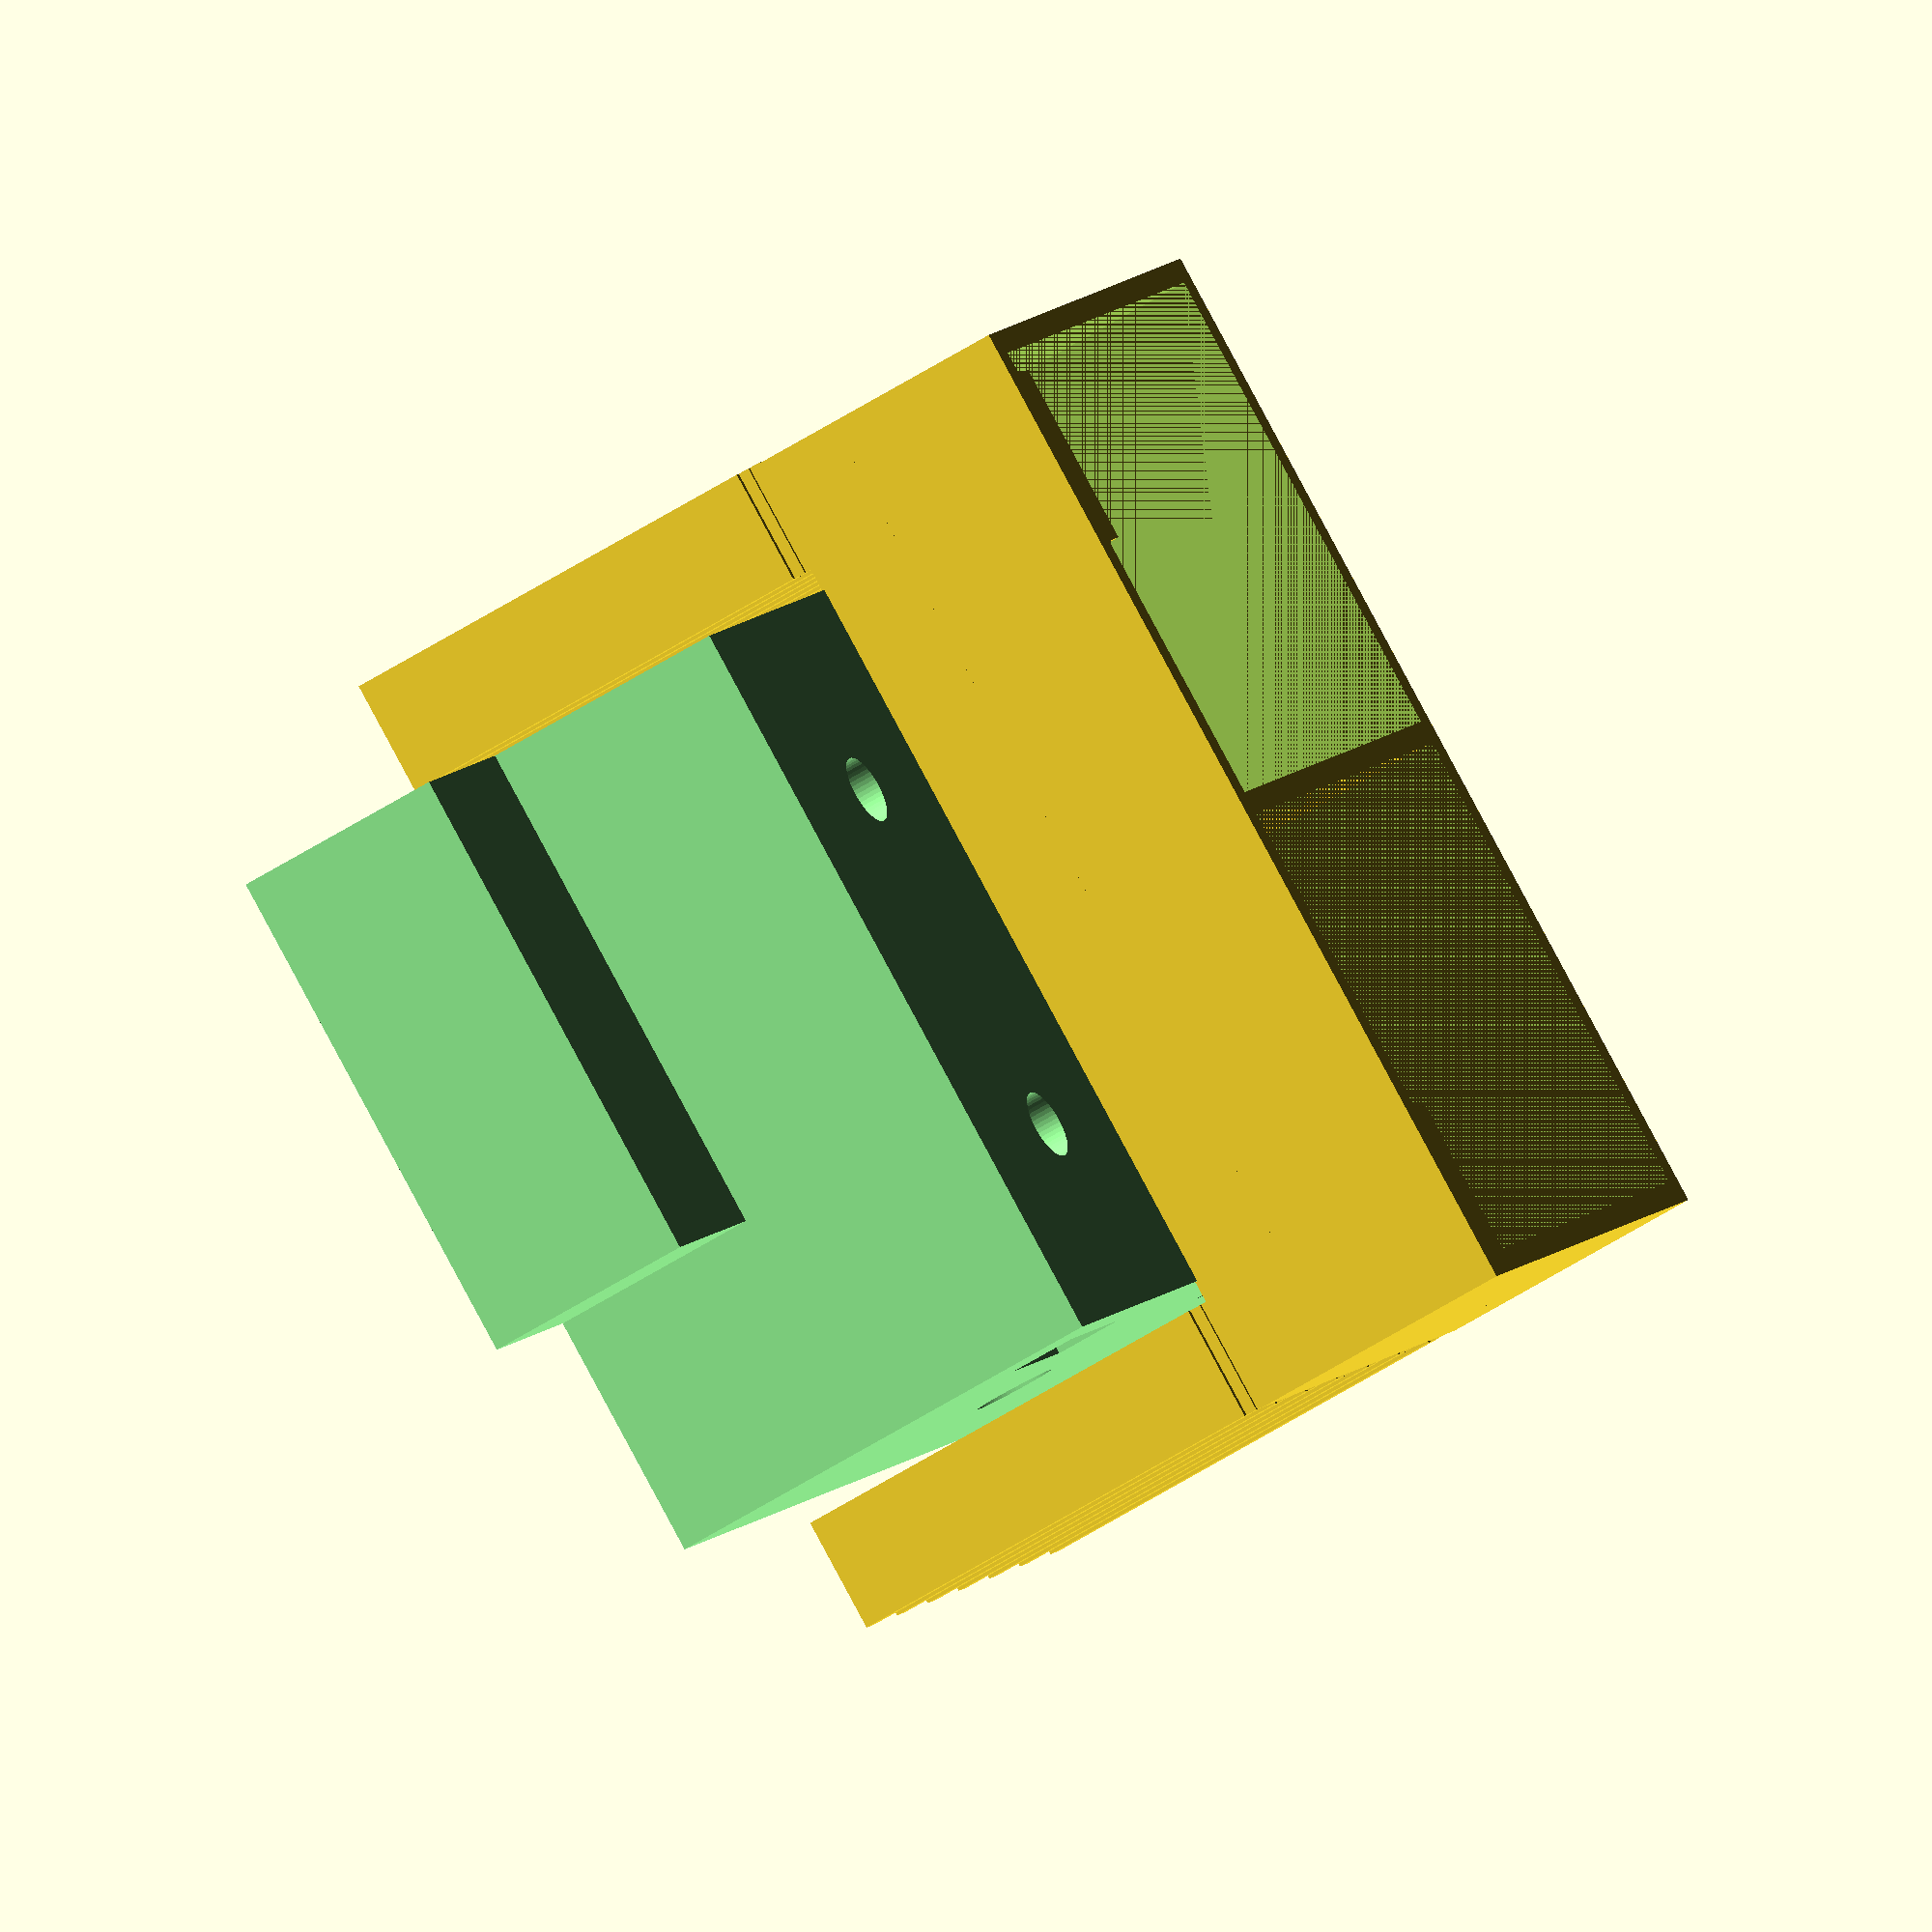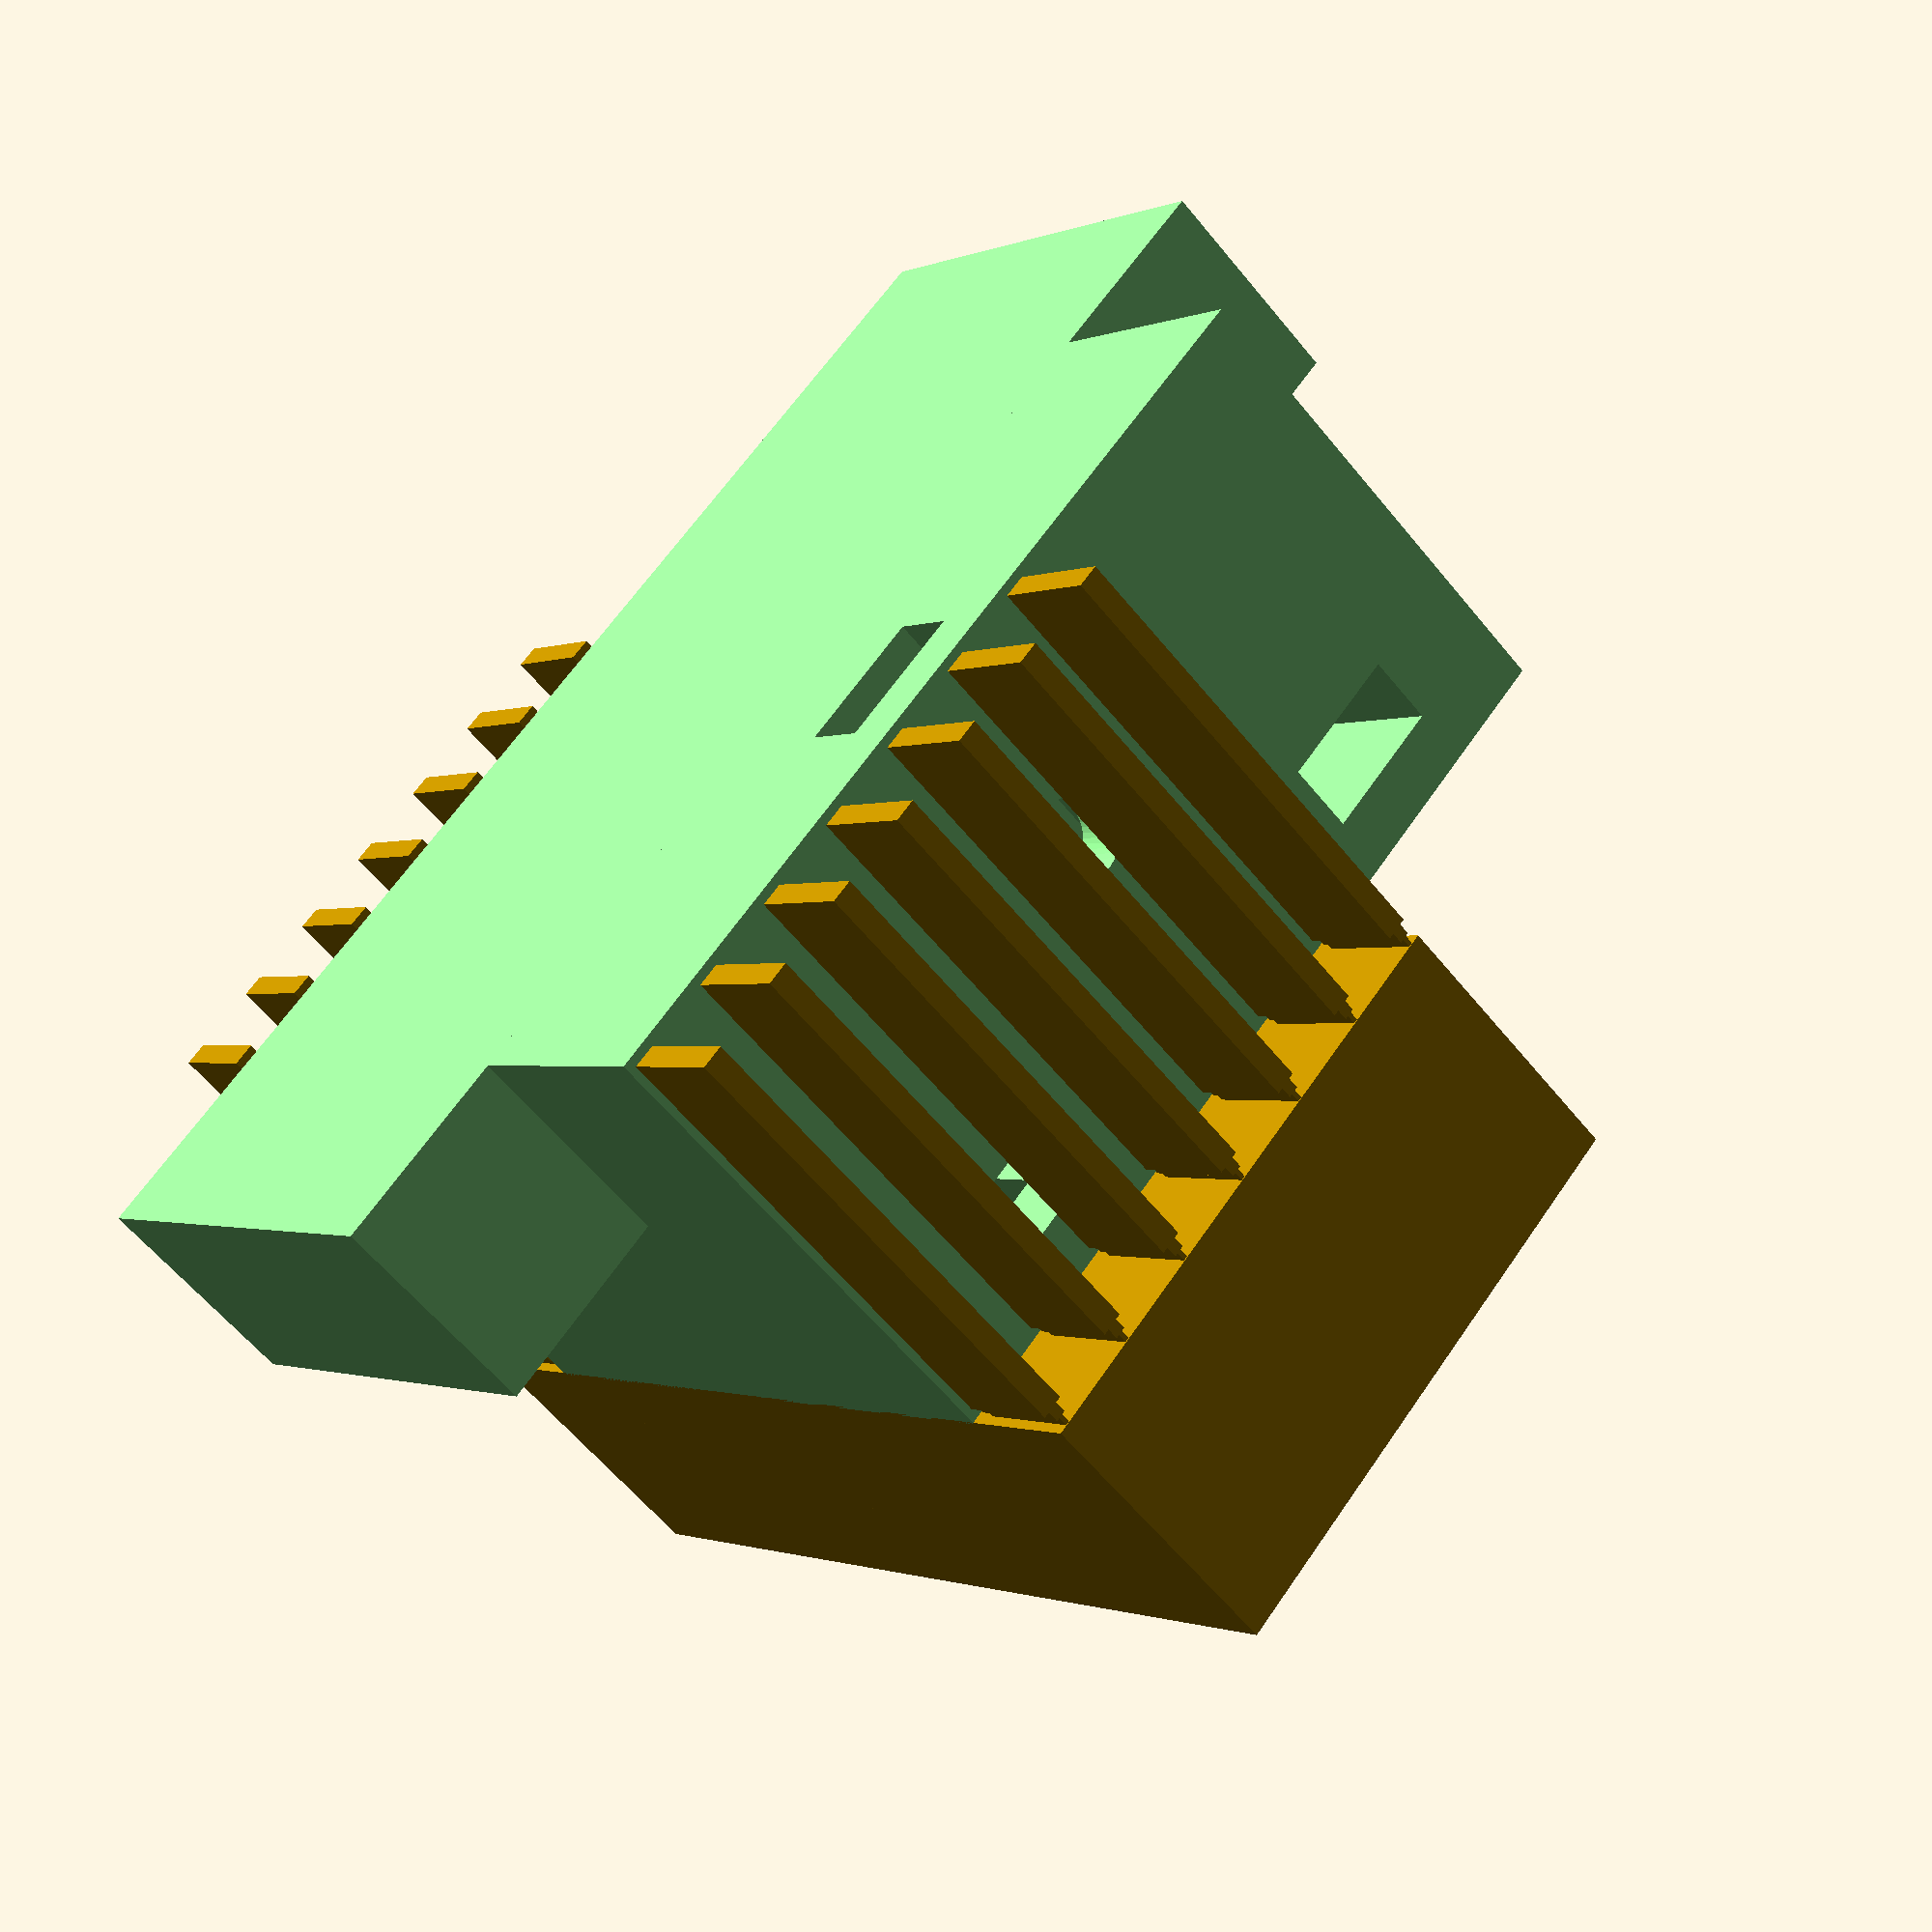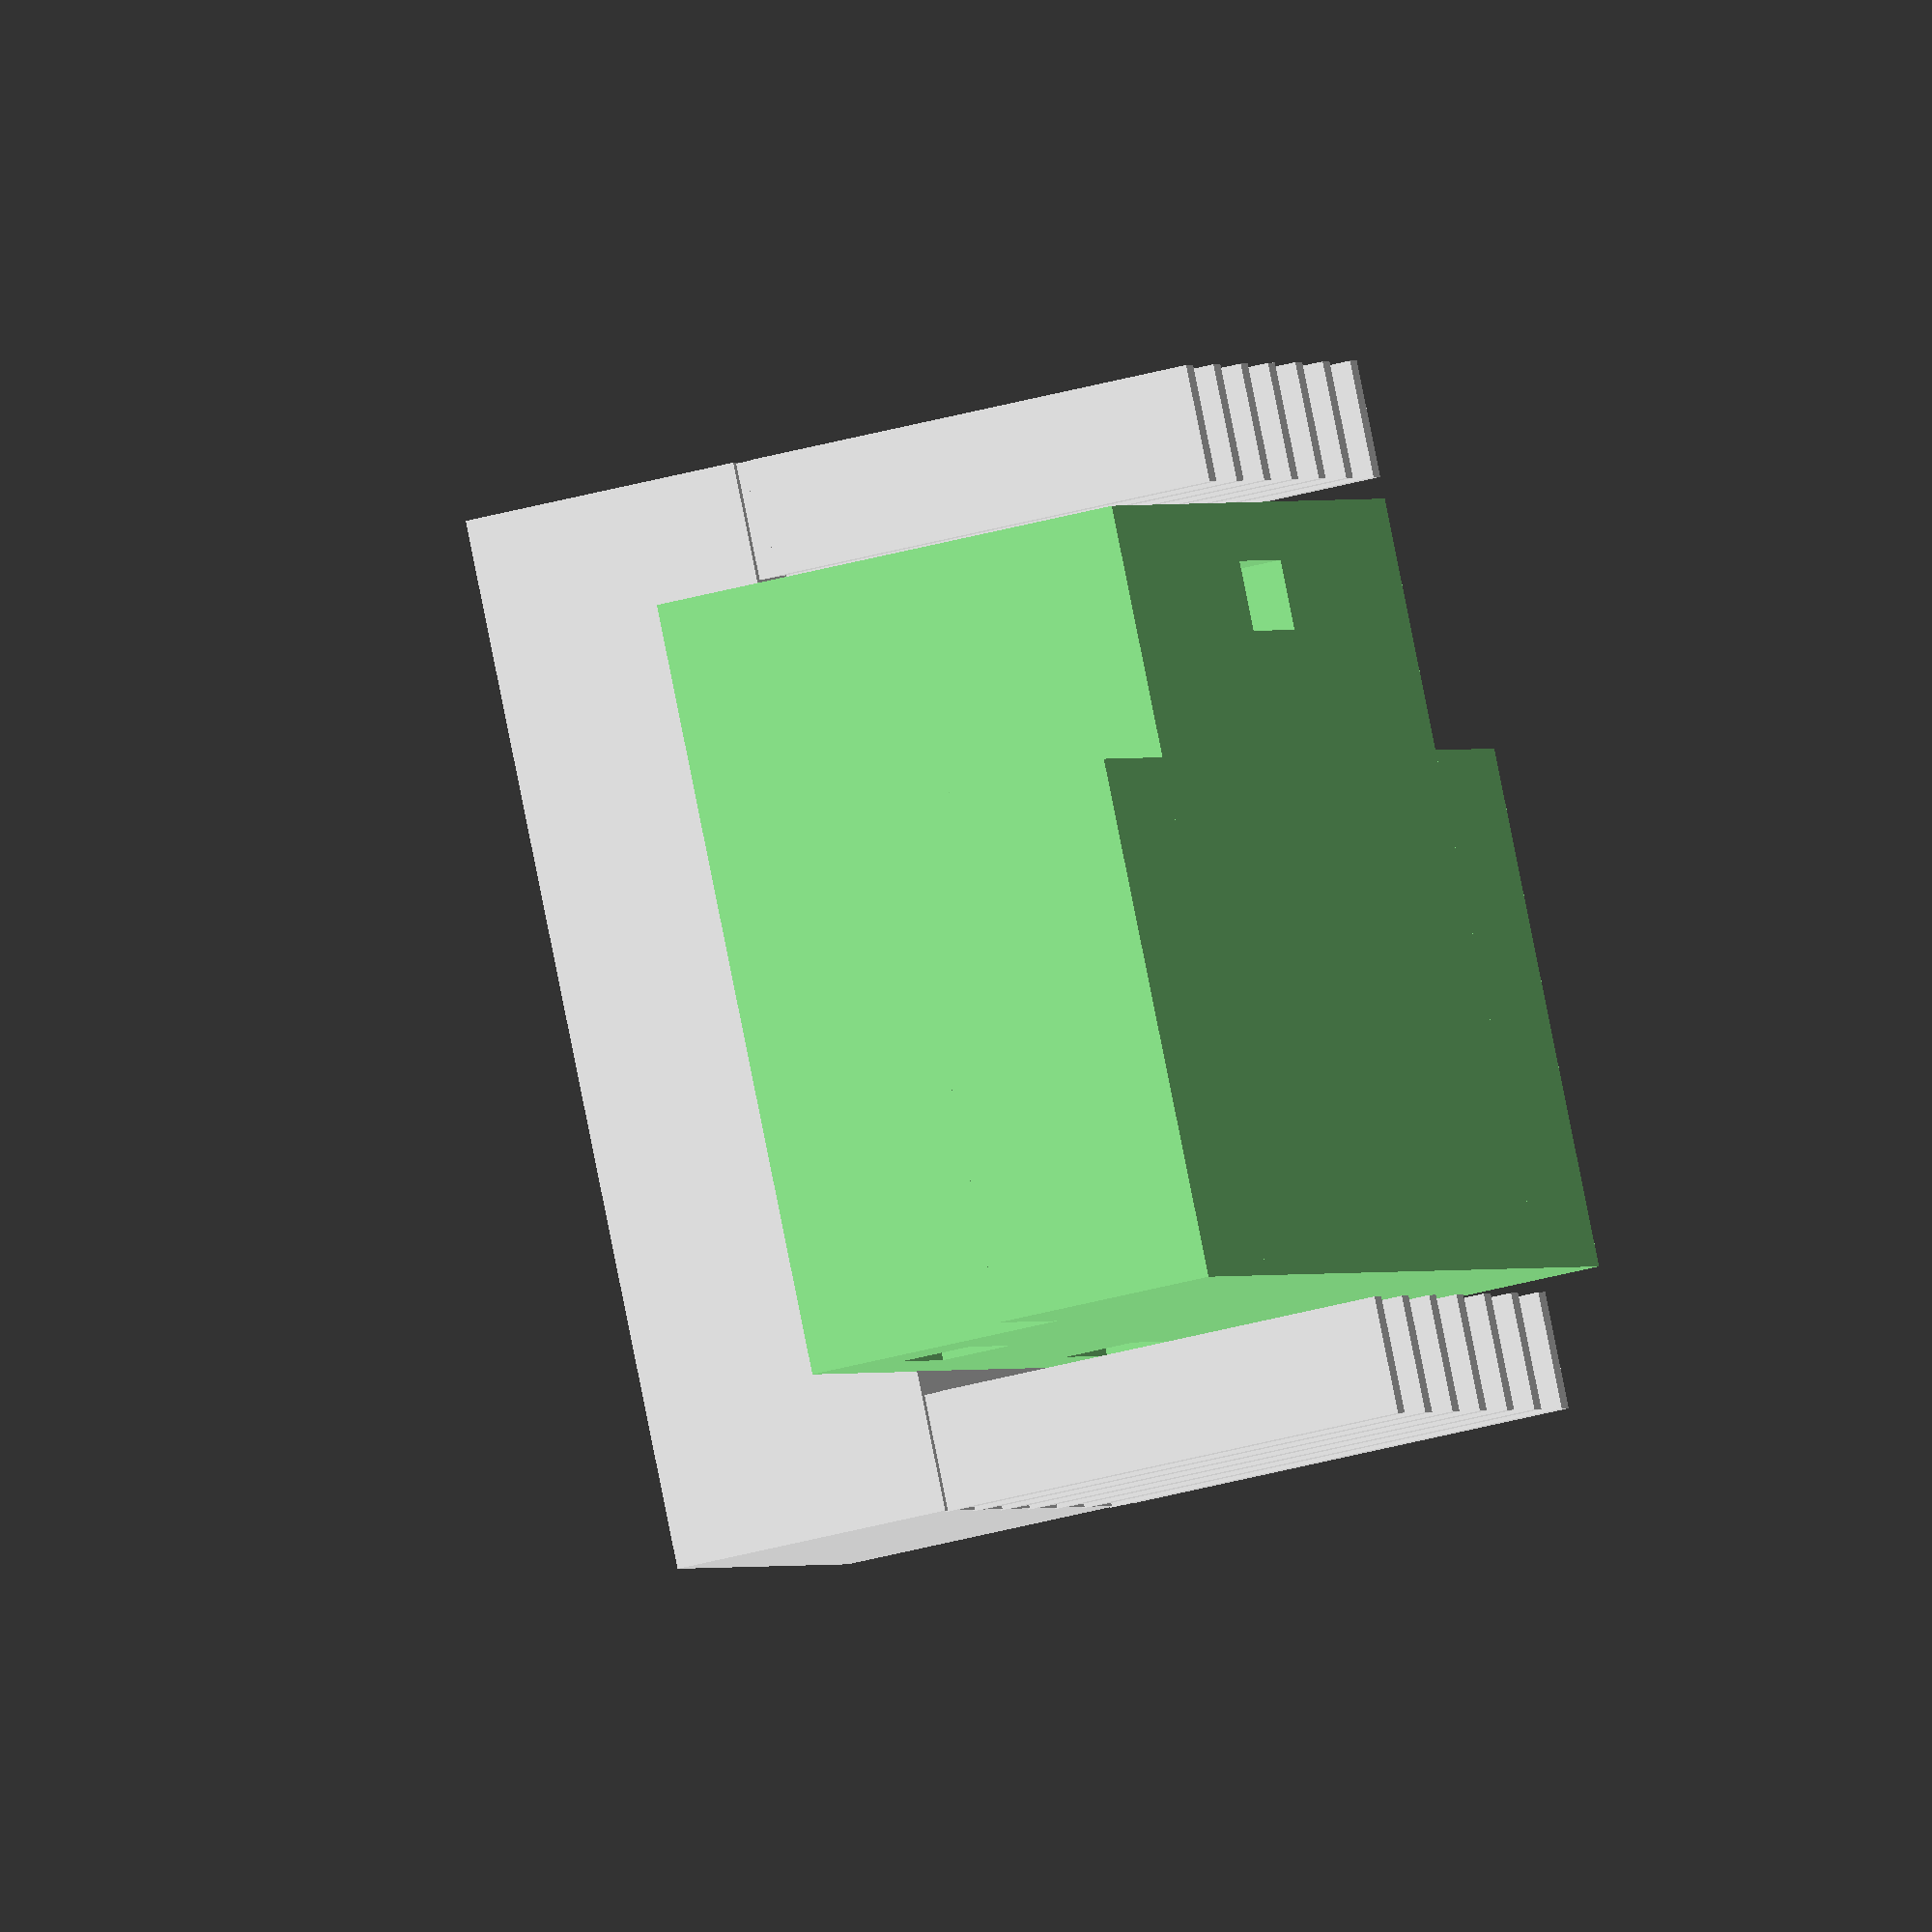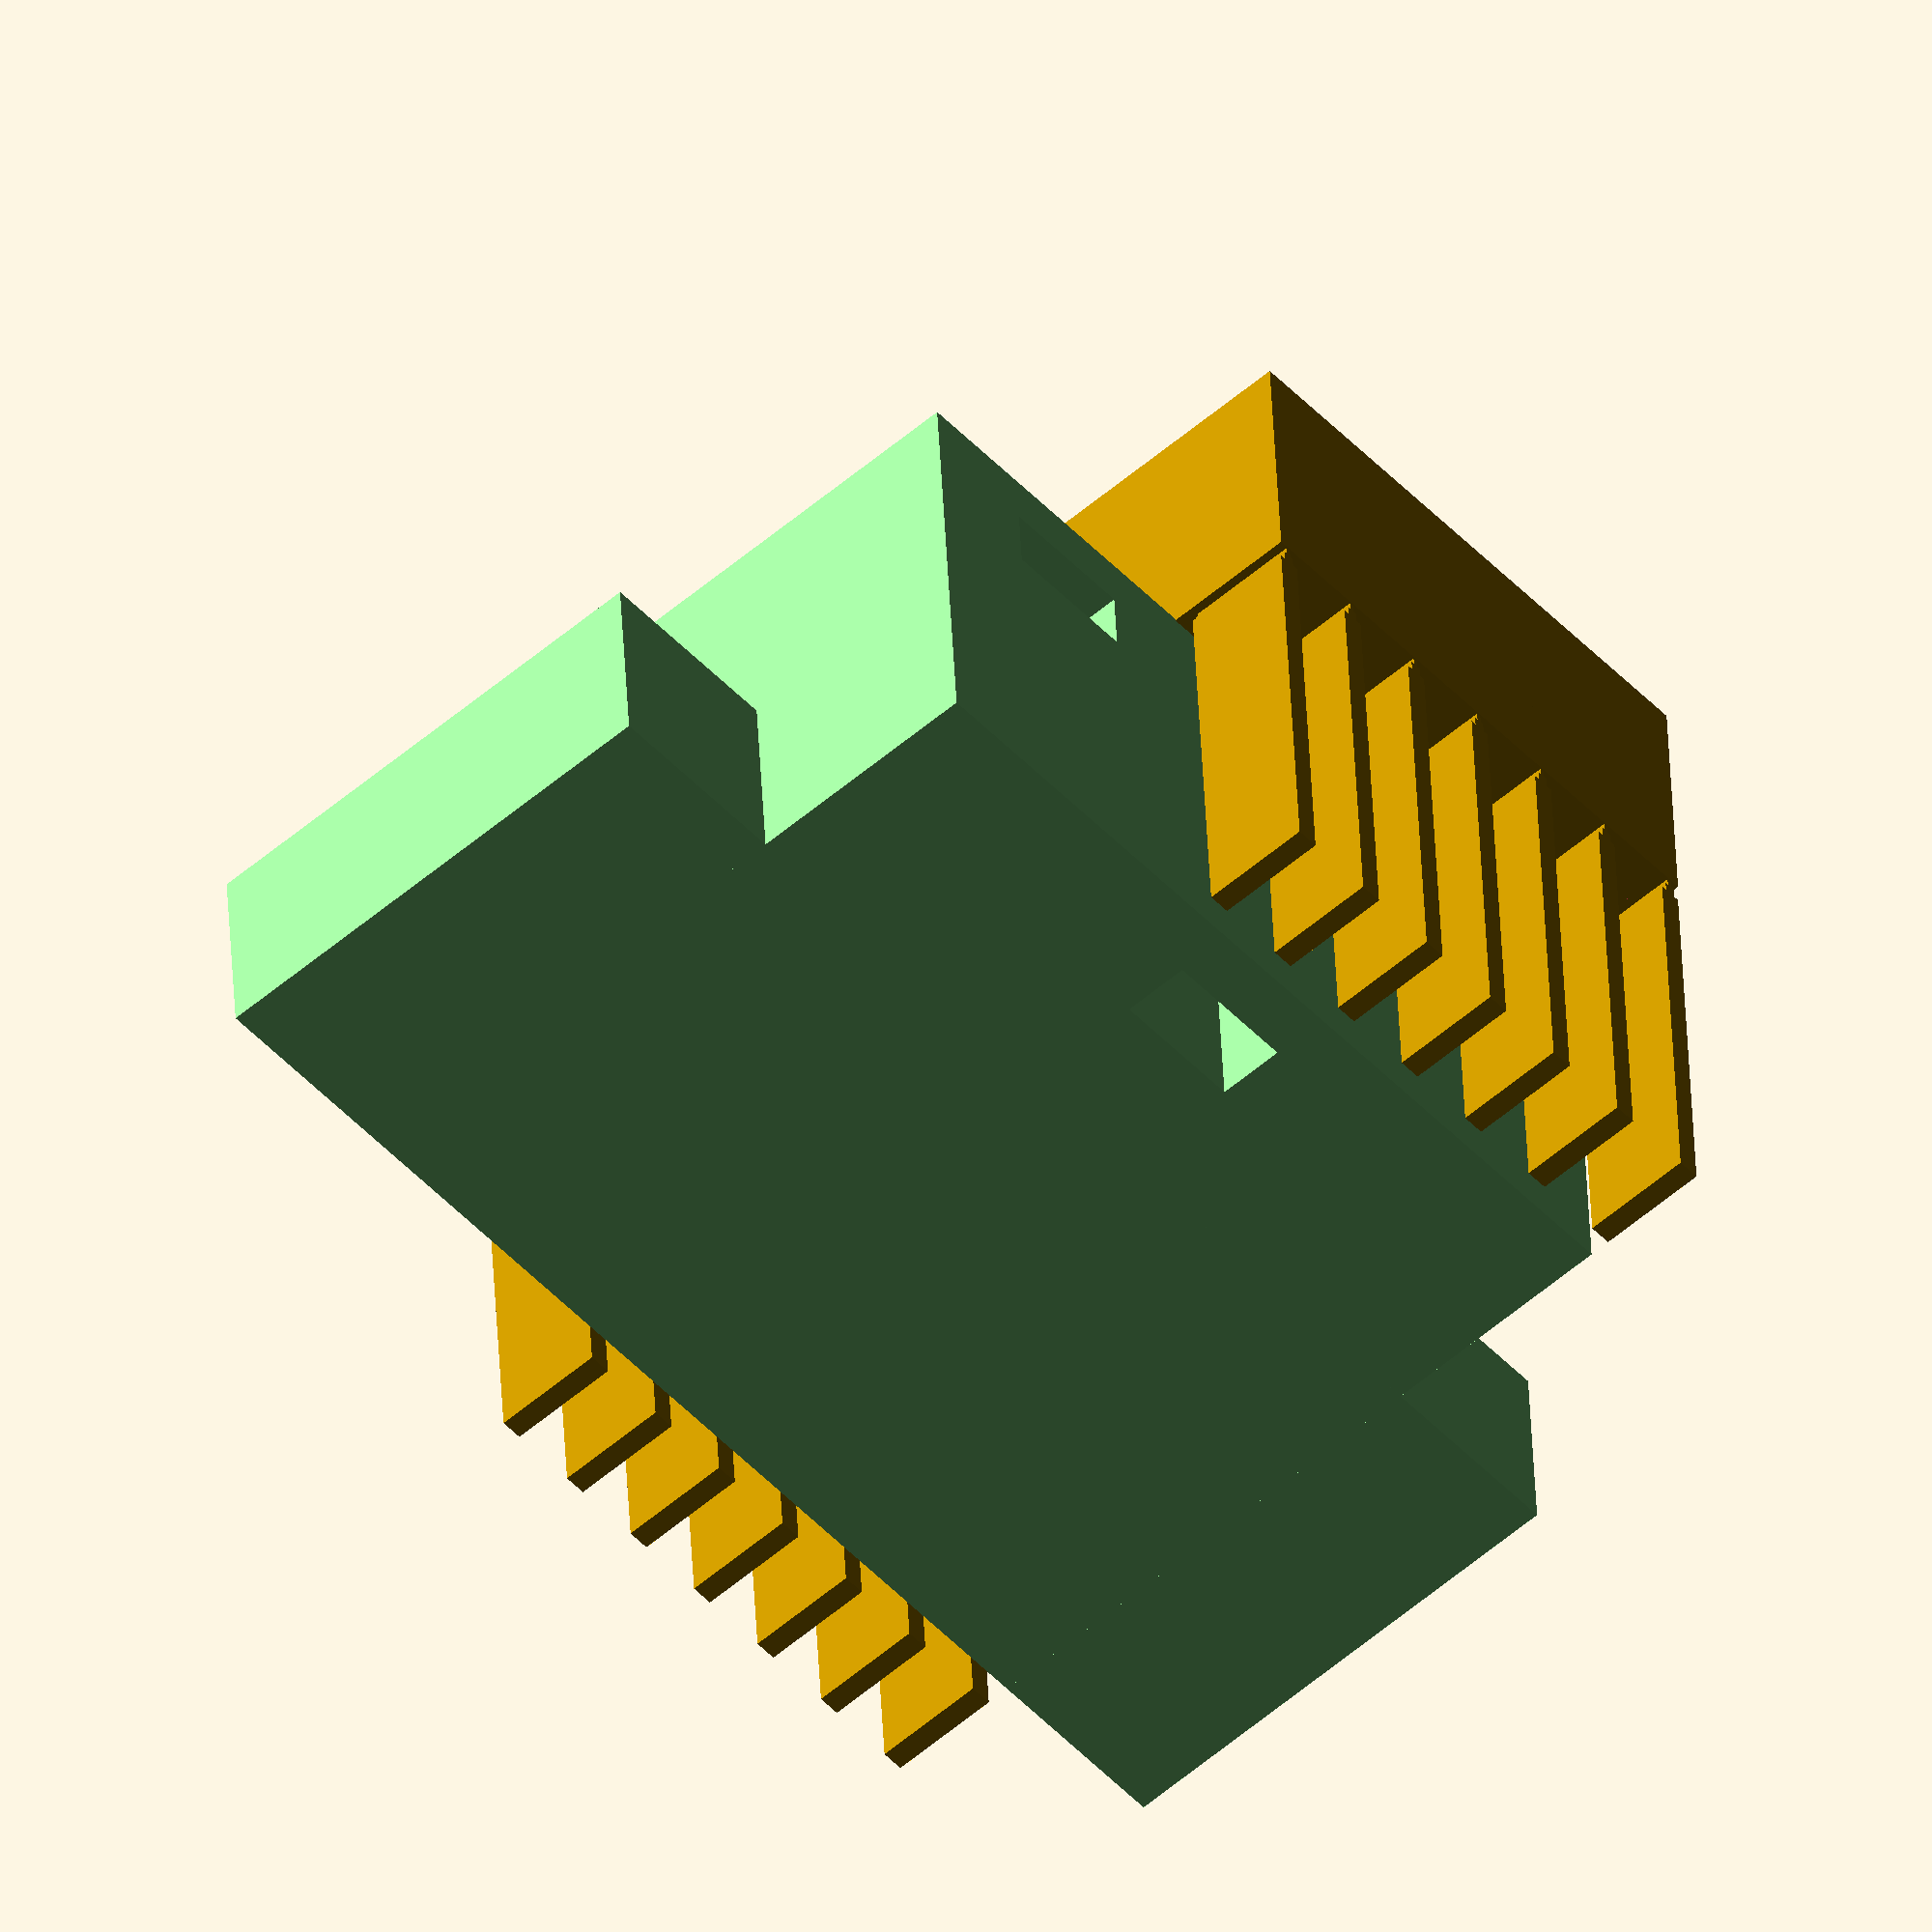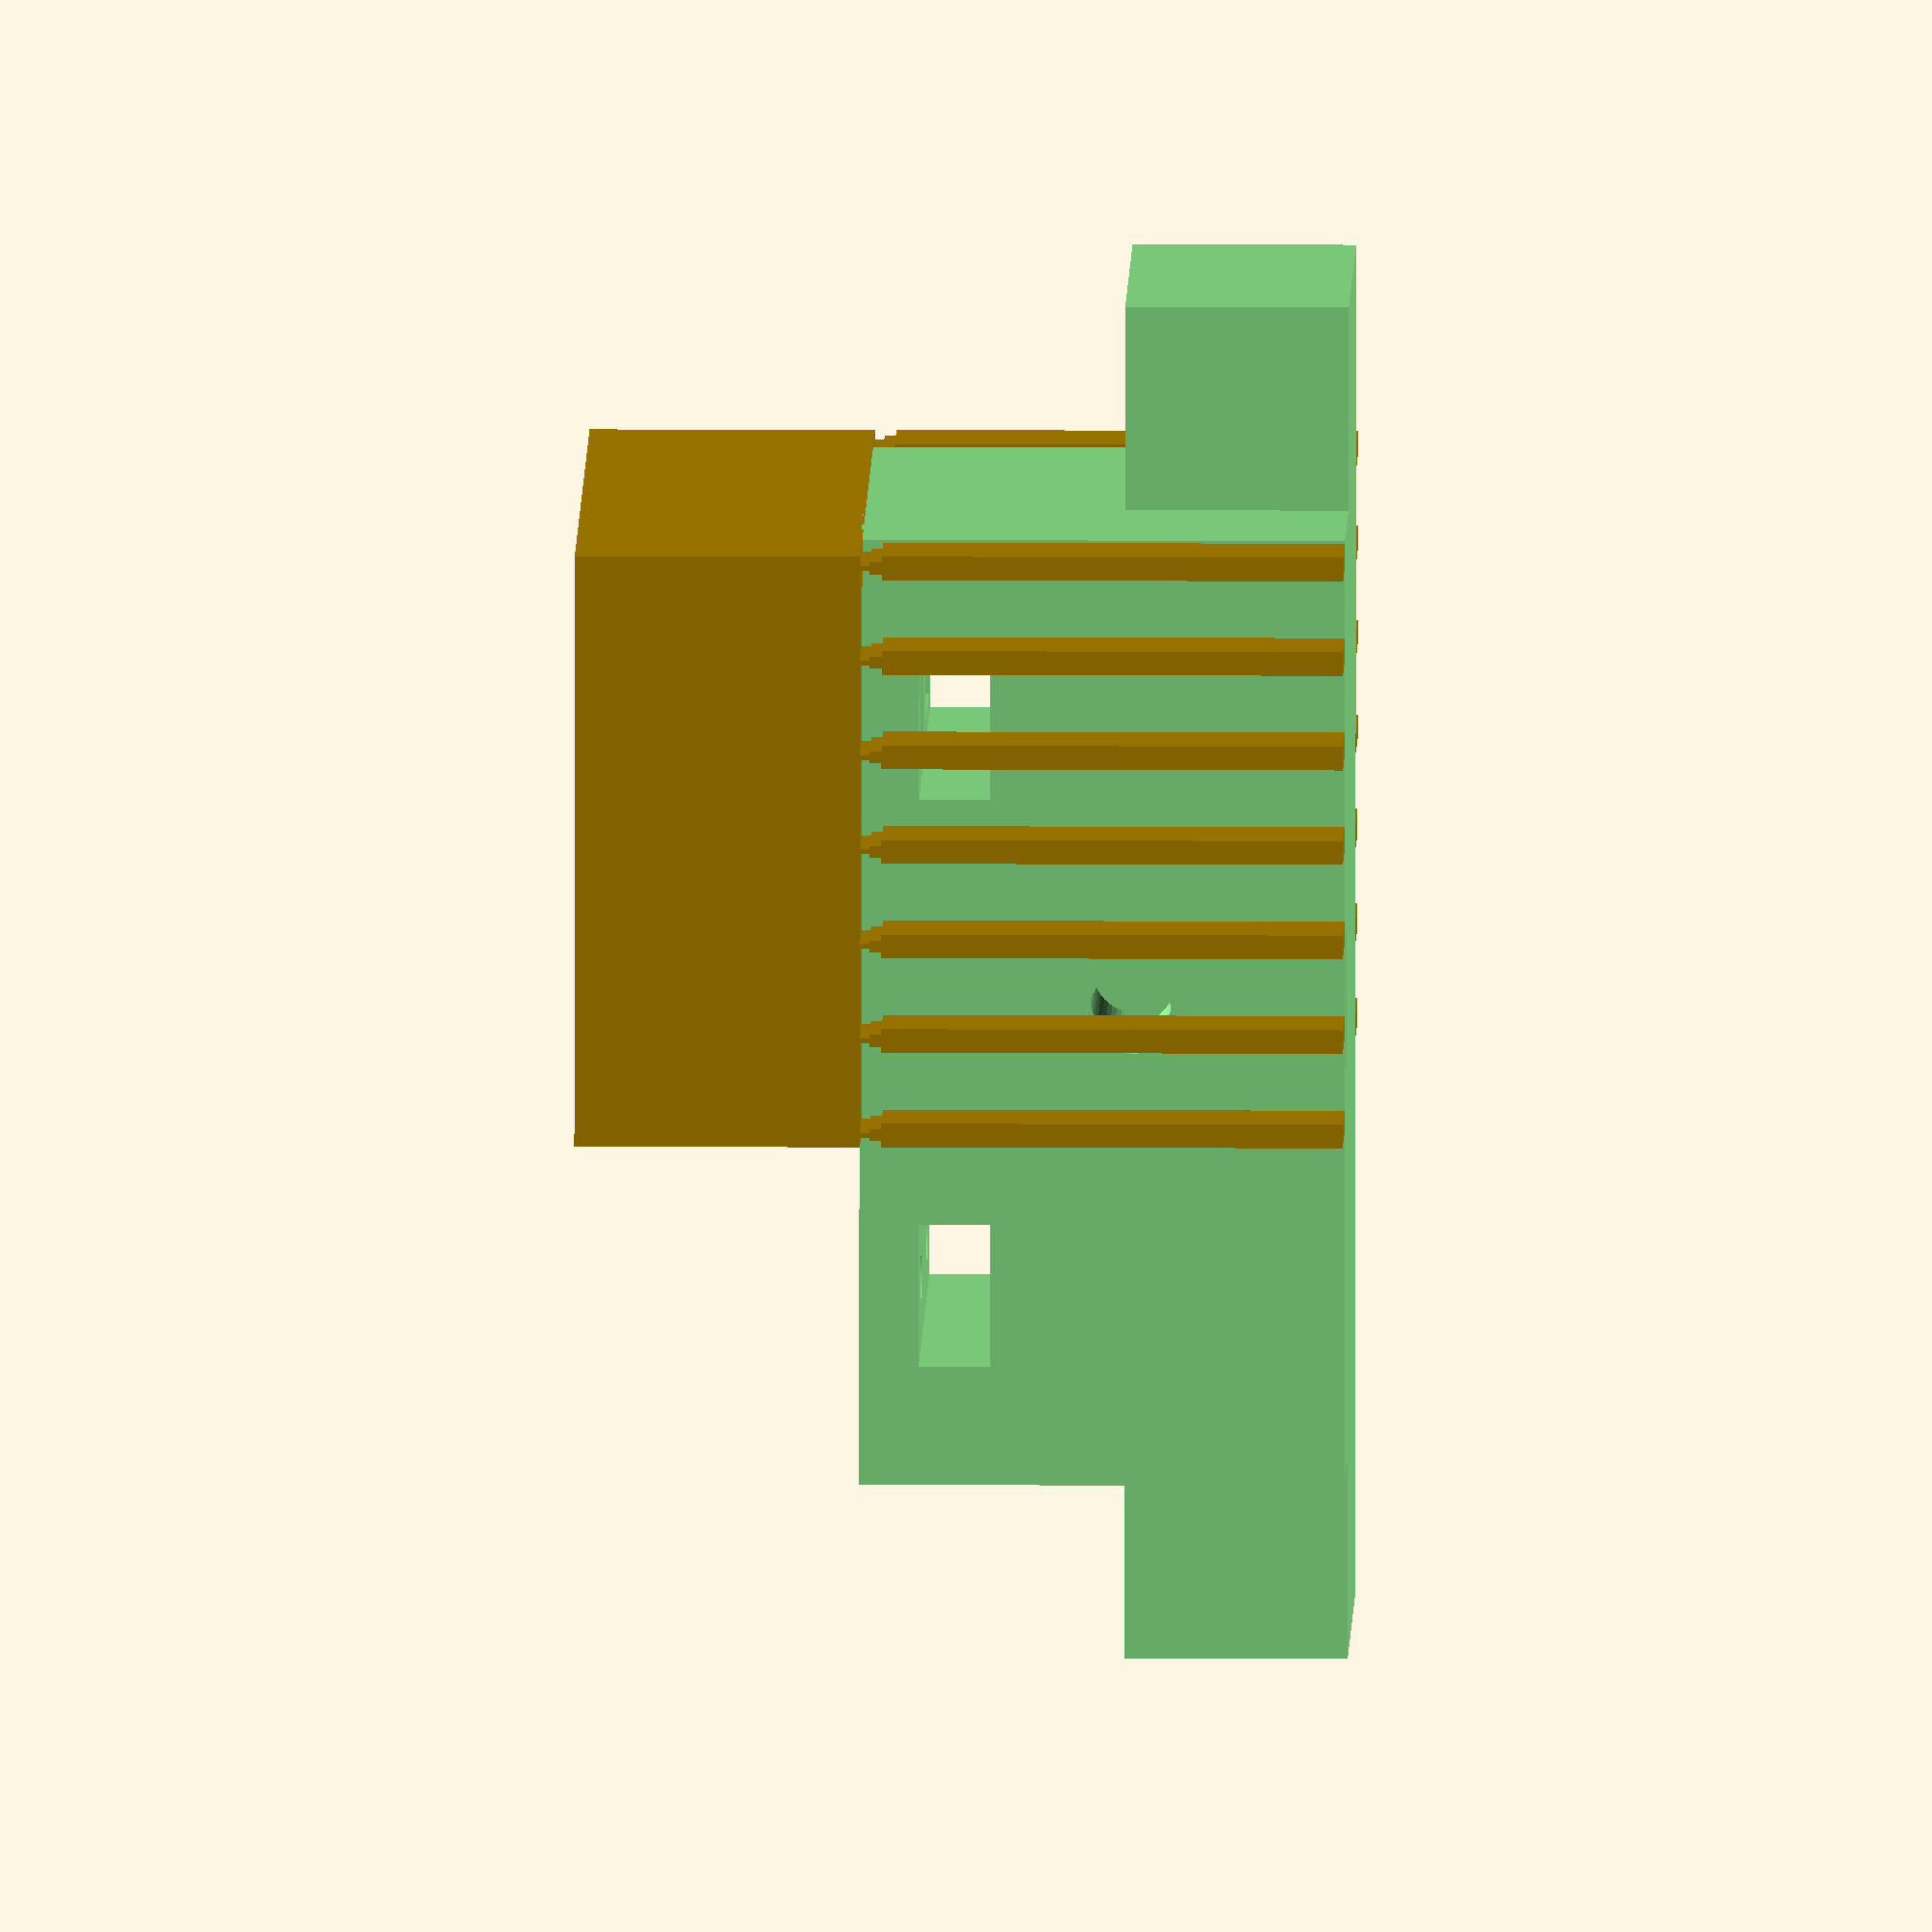
<openscad>
$fn = 50;

render_platform = false;
render_stage = true;
render_solenoid = false;
render_cartridge = false;

// all units in millimeters

solenoid_body_color = "Red";
// dimensions for solenoid at http://www.amazon.com/gp/product/B00DUYPQHU/ref=oh_aui_detailpage_o03_s00?ie=UTF8&psc=1
solenoid_body_height = 30;
solenoid_body_width = 25;
solenoid_body_length = 51;

solenoid_rod_color = "Black";
solenoid_stroke = 7.1;
solenoid_rod_min = 6;

platform_color = "LightBlue";
platform_height = 16;
platform_back_margin = 15;
platform_width = 80;
platform_length = 120;
platform_anchor_tolerance = 0.04;
platform_anchor_r = 3 + platform_anchor_tolerance; // half of d plus 0.04 tolerance
echo("platform_anchor_r = ", platform_anchor_r);
platform_anchor_rk = 9.78 / 2 + platform_anchor_tolerance; // half of dk plus 0.04 tolerance
echo("platform_anchor_rk = ", platform_anchor_rk);
platform_anchor_k = (5.7 + 0.3) * 2; // 0.3mm extra depth, and k is doubled for modeling
echo("platform_anchor_k = ", platform_anchor_k);
platform_anchor_spacing = 50;
platform_anchor_setback = -platform_anchor_spacing / 2;
platform_wiring_slot_length = 4;
platform_wiring_slot_width = 10;
platform_wiring_slot_margin = 4;

teflon_pad_thickness = 0.8;

stage_color = "LightGreen";
stage_elevation = 38;
stage_height = stage_elevation - platform_height - 2 * teflon_pad_thickness;
stage_bevel_radius = 2;
stage_width = 40;

platform_side_width = 10;
echo("platform_side_width = ", platform_side_width);
platform_side_length = platform_anchor_spacing - 2 * platform_anchor_rk;
echo("platform_side_length = ", platform_side_length);
platform_side_height = stage_elevation - platform_height;
echo("platform_side_height = ", platform_side_height);

stage_length = platform_side_length - solenoid_stroke;
echo("stage_length = ", stage_length);

platform_bumper_height = platform_side_height;
echo("platform_bumper_height = ", platform_bumper_height);
platform_bumper_length = 10;
echo("platform_bumper_length = ", platform_bumper_length);
platform_bumper_width = (platform_width - stage_width) / 2 - platform_side_width;
echo("platform_bumper_width = ", platform_bumper_width);

stage_rail_length = stage_length - platform_bumper_length - teflon_pad_thickness;
echo("stage_rail_length = ", stage_rail_length);
stage_rail_width = platform_width - 2 * platform_side_width - 3.5 * teflon_pad_thickness;
echo("stage_rail_width = ", stage_rail_width);
stage_rail_height = 0.5 * platform_side_height - 2 * teflon_pad_thickness;
echo("stage_rail_height = ", stage_rail_height);

platform_rail_width = platform_bumper_width - 2 * teflon_pad_thickness;
echo("platform_rail_width = ", platform_rail_width);
platform_rail_length = platform_side_length - platform_bumper_length;
echo("platform_rail_length = ", platform_rail_length);
platform_rail_height = 0.5 * platform_side_height - 2 * teflon_pad_thickness;
echo("platform_rail_height = ", platform_rail_height);

cartridge_well_width = 8;
cartridge_well_distance_from_centerline = 4;
cartridge_path_width = 1.5;
accessory_x_spacing = 16;
accessory_y_offset = 12;
accessory_x_offset = cartridge_well_width;
echo("accessory_x_offset = ", accessory_x_offset);

solenoid_margin = 0.5;
solenoid_podium_length = solenoid_body_length + 2 * solenoid_margin;
echo("solenoid_podium_length = ", solenoid_podium_length);
solenoid_podium_width = solenoid_body_width + 2 * solenoid_margin;
echo("solenoid_podium_width = ", solenoid_podium_width);

stage_center_of_mass_y = 2 * teflon_pad_thickness + (stage_height * stage_width * stage_length * (stage_height / 2) + 2 * stage_rail_height * (stage_rail_width - stage_width) * stage_rail_length * (stage_rail_height / 2)) / (stage_height * stage_width * stage_length + stage_rail_height * 2 * (stage_rail_width - stage_width) * stage_rail_length);
echo("stage_center_of_mass_y = ", stage_center_of_mass_y);
solenoid_podium_height = stage_center_of_mass_y - solenoid_body_height / 2;
echo("solenoid_podium_height = ", solenoid_podium_height);
echo("solenoid_elevation = ", platform_height + solenoid_podium_height + solenoid_body_height);

if (render_platform) {
	// platform
	color(platform_color) {
		difference() {
			translate([-(platform_length / 2 - platform_anchor_spacing / 2 - platform_back_margin), 0, platform_height / 2])
				cube([platform_length, platform_width, platform_height], center = true);

	// anchor holes
			translate([platform_anchor_spacing + platform_anchor_setback, platform_anchor_spacing / 2, platform_height]) {
				cylinder(r = platform_anchor_r, h = 2 * platform_height, center = true);
				cylinder(r = platform_anchor_rk, h = platform_anchor_k, center = true);
			}
			translate([platform_anchor_setback, -platform_anchor_spacing / 2, platform_height]) {
				cylinder(r = platform_anchor_r, h = 2 * platform_height, center = true);
				cylinder(r = platform_anchor_rk, h = platform_anchor_k, center = true);
			}
			translate([platform_anchor_spacing + platform_anchor_setback, -platform_anchor_spacing / 2, platform_height]) {
				cylinder(r = platform_anchor_r, h = 2 * platform_height, center = true);
				cylinder(r = platform_anchor_rk, h = platform_anchor_k, center = true);
			}
			translate([platform_anchor_setback, platform_anchor_spacing / 2, platform_height]) {
				cylinder(r = platform_anchor_r, h = 2 * platform_height, center = true);
				cylinder(r = platform_anchor_rk, h = platform_anchor_k, center = true);
			}

	// wire terminal holes
			translate([-50, -30, platform_height]) {
				cylinder(r = 1.5, h = 40, center = true);
			}
			translate([-50, -22, platform_height]) {
				cylinder(r = 1.5, h = 40, center = true);
			}

	// wiring access slots
			translate([-(platform_length - platform_back_margin - platform_anchor_spacing / 2 - platform_wiring_slot_length / 2) + platform_wiring_slot_margin, (platform_width - platform_wiring_slot_width) / 2 - platform_wiring_slot_margin, 0]) {
				cube([platform_wiring_slot_length, platform_wiring_slot_width, 2 * platform_height], center = true);
			}

			translate([-(platform_length - platform_back_margin - platform_anchor_spacing / 2 - platform_wiring_slot_length / 2) + platform_wiring_slot_margin, -(platform_width - platform_wiring_slot_width) / 2 + platform_wiring_slot_margin, 0]) {
				cube([platform_wiring_slot_length, platform_wiring_slot_width, 2 * platform_height], center = true);
			}

			translate([platform_back_margin + platform_anchor_spacing / 2 - platform_wiring_slot_length / 2 - platform_wiring_slot_margin, 0, 0]) {
				cube([platform_wiring_slot_length, 2 * platform_wiring_slot_width, 2 * platform_height], center = true);
			}

			if (solenoid_podium_height < 0) {
				translate([-(platform_side_length + solenoid_podium_length) / 2 - solenoid_rod_min + solenoid_margin, 0, platform_height + solenoid_podium_height / 2])
					cube([solenoid_podium_length, solenoid_podium_width, -2 * solenoid_podium_height], center = true);
			}
		}
	}
	
	// platform sides
	color(platform_color) {
		translate([0,  (platform_width - platform_side_width) / 2, platform_height + platform_side_height / 2])
			cube([platform_side_length, platform_side_width, platform_side_height], center = true);
	}
	
	color(platform_color) {
		translate([0, -(platform_width - platform_side_width) / 2, platform_height + platform_side_height / 2])
			cube([platform_side_length, platform_side_width, platform_side_height], center = true);
	}
	
	// platform rails
	color(platform_color) {
		translate([-(platform_side_length - platform_rail_length) / 2 + platform_bumper_length, ((platform_width - platform_rail_width) / 2 - platform_side_width), platform_height + platform_side_height - platform_rail_height / 2])
			cube([platform_rail_length, platform_rail_width, platform_rail_height], center = true);
	}
	
	color(platform_color) {
		translate([-(platform_side_length - platform_rail_length) / 2 + platform_bumper_length,  -((platform_width - platform_rail_width) / 2 - platform_side_width), platform_height + platform_side_height - platform_rail_height / 2])
			cube([platform_rail_length, platform_rail_width, platform_rail_height], center = true);
	}
	
	// platform stage bumper
	color(platform_color) {
		translate([-(platform_side_length - platform_bumper_length) / 2, platform_width / 2 - platform_side_width - platform_rail_width / 2, platform_height + platform_bumper_height / 2])
			cube([platform_bumper_length, platform_rail_width, platform_bumper_height], center = true);
	}
	
	color(platform_color) {
		translate([-(platform_side_length - platform_bumper_length) / 2, -(platform_width / 2 - platform_side_width - platform_rail_width / 2), platform_height + platform_bumper_height / 2])
			cube([platform_bumper_length, platform_rail_width, platform_bumper_height], center = true);
	}
	
	// solenoid podium
	if (solenoid_podium_height > 0) {
		color(platform_color) {
			translate([-(platform_side_length + solenoid_podium_length) / 2, 0, platform_height + solenoid_podium_height / 2])
				cube([solenoid_podium_length, solenoid_podium_width, solenoid_podium_height], center = true);
		}
	}
}

stage_x_offset = (stage_length - platform_side_length) / 2;
echo("stage_x_offset = ", stage_x_offset);
if (render_stage) {
	// stage 
	color(stage_color) {
		difference() {
			translate([stage_x_offset, 0, stage_elevation - stage_height / 2])
				cube([stage_length, stage_width, stage_height], center = true);

	// solenoid rod hole
			translate([-platform_side_length / 2, 0, platform_height + solenoid_podium_height + solenoid_body_height / 2])
				rotate([0, 90, 0]) cylinder(r = 1.75, h = 30, center = true);

	// solenoid rod nut slot
			translate([4 - platform_side_length / 2, 0, platform_height + solenoid_podium_height + solenoid_body_height / 2 - 3])
				cube([3, 6, 16], center = true);

	// accessory hole slots
	
				for (y = [-accessory_y_offset, accessory_y_offset]) {
				translate([0, y, stage_elevation - 4])
					cube([46, 6, 3], center = true);
			}

	// accessory holes
			for (x = [-accessory_x_offset, accessory_x_spacing - accessory_x_offset]) {
			translate([stage_x_offset + x, accessory_y_offset, stage_elevation])
				cylinder(r = 1.5, h = 20, center = true);
	
			translate([stage_x_offset + x, -accessory_y_offset, stage_elevation]) {
				cube([10, 4, 10], center = true);
			}
		}
	}
}

for (x = [-accessory_x_offset, 22 - accessory_x_offset]) {
	translate([stage_x_offset + x - 14.5, -accessory_y_offset - 8, stage_elevation - 0.1])
			difference() {
				cube([23, 25, 12]);	
				translate([1, 1, 0]) cube([21, 23, 12]);	
			}
	translate([stage_x_offset - accessory_x_offset - 14.5, -accessory_y_offset - 8, stage_elevation - 0.1]) {
				translate([9, 10.5, 0]) cube([29, 14.5, 4]);	
				cube([9, 25, 4]);	
			}
	translate([stage_x_offset + accessory_x_offset + 5.5, -accessory_y_offset - 8, stage_elevation - 0.1])
				cube([9, 25, 4]);
}

	// stage rail
	
	color(stage_color) {
		translate([stage_x_offset + (stage_length - stage_rail_length) / 2, 0, platform_height + 2 * teflon_pad_thickness + stage_rail_height / 2])
			cube([stage_rail_length, stage_rail_width, stage_rail_height], center = true);
	}
}

if (render_solenoid) {
	// solenoid body
	color(solenoid_body_color) {
		translate([-(platform_side_length + solenoid_body_length) / 2 - solenoid_rod_min, 0, platform_height + solenoid_podium_height + solenoid_body_height / 2])
			cube([solenoid_body_length, solenoid_body_width, solenoid_body_height], center = true);
	}
	
	// solenoid rod
	color(solenoid_rod_color) {
		translate([-(platform_side_length + solenoid_stroke) / 2, 0, platform_height + solenoid_podium_height + solenoid_body_height / 2])
		rotate([0, 90, 0])
			cylinder(r = 1, h = solenoid_stroke, center = true);
	}
}

support_height = stage_height;
support_z_offset = platform_height + 2 * teflon_pad_thickness;

for (y = [-20:4:4]) {
	translate([-26, y, support_z_offset]) {
				cube([5, 1, support_height - 1]);
				translate([0, 0.25, support_height - 1]) cube([5, 0.5, 0.5]);
				translate([0, 0.4, support_height - 0.5]) cube([5, 0.2, 0.5]);
			}
}

for (y = [-20:4:4]) {
	translate([14, y, support_z_offset]) {
				cube([5, 1, support_height - 1]);
				translate([0, 0.25, support_height - 1]) cube([5, 0.5, 0.5]);
				translate([0, 0.4, support_height - 0.5]) cube([5, 0.2, 0.5]);
			}
}

p_y = 1.5; // path width
p_x = 4; // path length
w_x = 6; // well length
w_y = 8; // well width
n = 8; // number of wells 
m = 8; //separation from midline
	
module base_card()
{translate([-5,-20])square([100,40]);}

module corner(f)
{difference(){square([f,f]);circle(r=f,$fn=50);}}

module path()
{union(){
	translate([w_x/2,-w_y/2])square([p_x,p_y]); // actual path
	translate([w_x/2+1,-w_y/2+p_y+1])rotate(180)corner(1);}}//rounded corners

module path2()
{union(){translate([2*w_x+1,-w_y/2])square([p_x,p_y]); // actual path
			 //translate([2*w_x+2,-p_y/2-1])rotate(90)corner(1);
	      translate([2*w_x+2,-w_y/2+1+p_y])rotate(180)corner(1);//rounded corners	
	      //translate([2*w_x+p_x,-p_y/2-1])corner(1);
	      translate([2*w_x+p_x,-w_y/2+1+p_y])rotate(270)corner(1);}}//rounded corners

module well()
{difference ()
	{	square([w_x,w_y], center=true); 
		translate([w_x/2-2,w_y/2-2])corner(2);
		translate([-(w_x/2-2),w_y/2-2])rotate(90)corner(2);
		//translate([-(w_x/2-2),-(w_y/2-2)])rotate(180)corner(2);
		//translate([w_x/2-2,-(w_y/2-2)])rotate(270)corner(2);
   }}

module color_well() // last well
{translate([n*(w_x+p_x)+1,0])
{difference ()
	{	square([w_y,w_y], center=true); 
		translate([w_y/2-2,w_y/2-2])corner(2);
		translate([-(w_y/2-2),w_y/2-2])rotate(90)corner(2);
		//translate([-(w_y/2-2),-(w_y/2-2)])rotate(180)corner(2);
		//translate([w_y/2-2,-(w_y/2-2)])rotate(270)corner(2);
   }}}

module sample_well() // first well
{union(){translate([0,-w_y/2-1])square([2*w_x+1,w_y+2]); path2();}}

module control_well() // first well
{union(){translate([p_x+w_x,0])well(); path2();}}

module set(){union(){color_well(); 
	{for (i =[2:(n-1)]){translate([i*(p_x+w_x),0]){well();path();}}} }} // 1 set of wells, paths and comb
	
if (render_cartridge) {
	translate([0, -20, 45]) rotate(90, 0, 0) linear_extrude(height = 2, center = true)
	difference(){base_card(); 
						translate([0,-m]){sample_well(); set(); square([12,6],center=true);} 
						translate([0,m]){control_well(); set();}}
}






</openscad>
<views>
elev=53.1 azim=214.2 roll=305.0 proj=o view=wireframe
elev=239.9 azim=133.8 roll=321.2 proj=p view=solid
elev=215.9 azim=304.6 roll=69.6 proj=o view=solid
elev=323.2 azim=41.9 roll=177.7 proj=o view=solid
elev=169.8 azim=356.6 roll=89.2 proj=o view=solid
</views>
